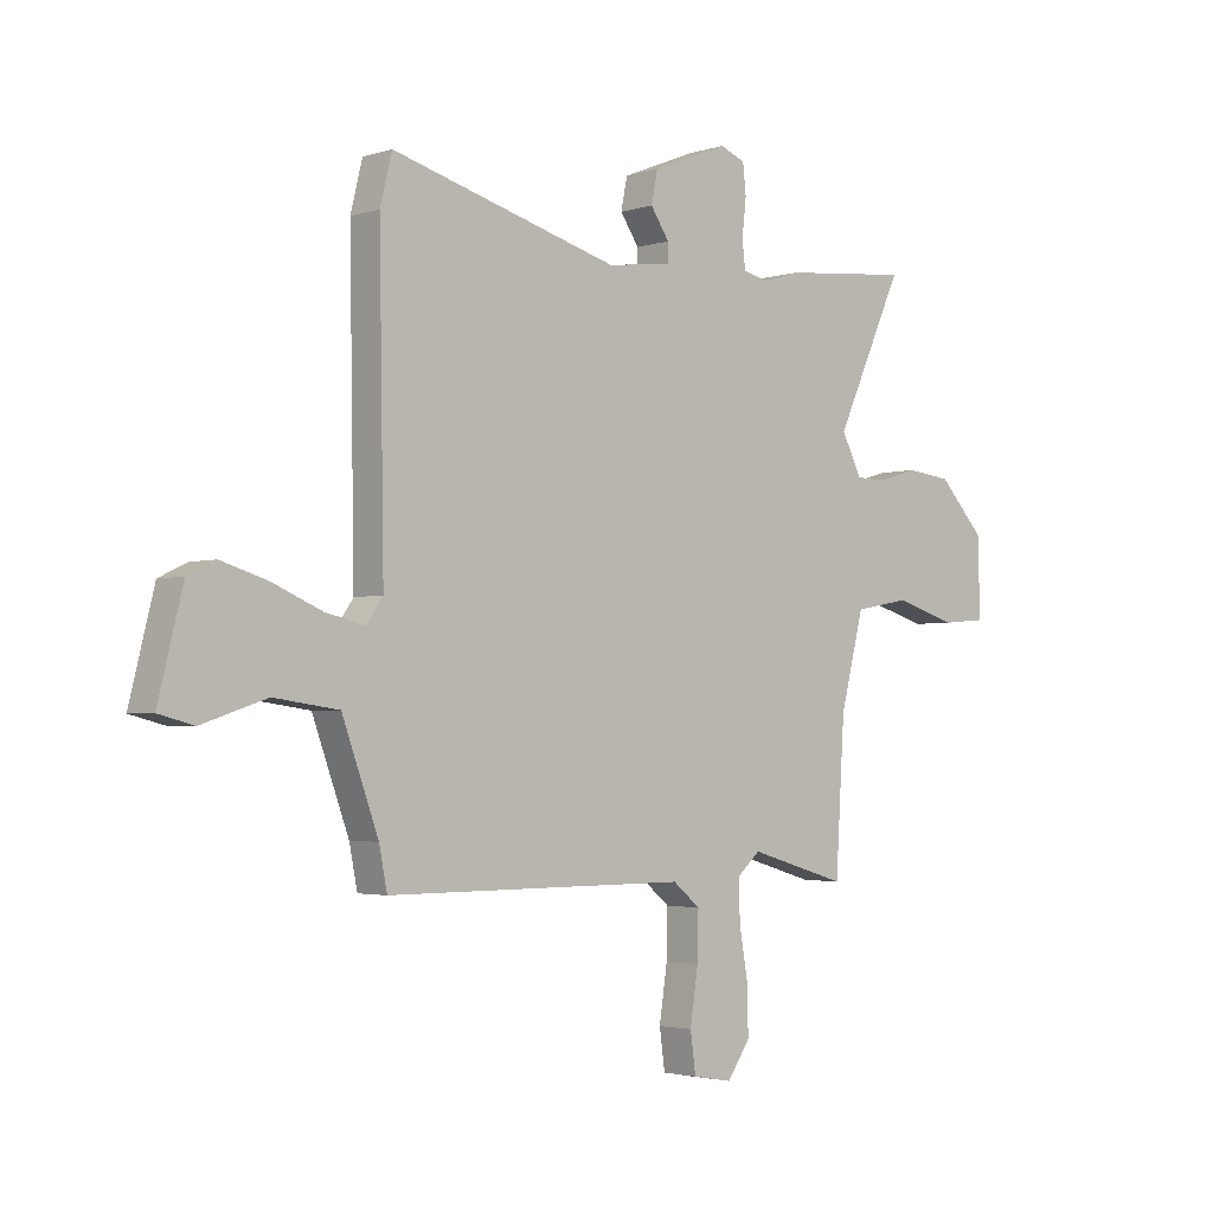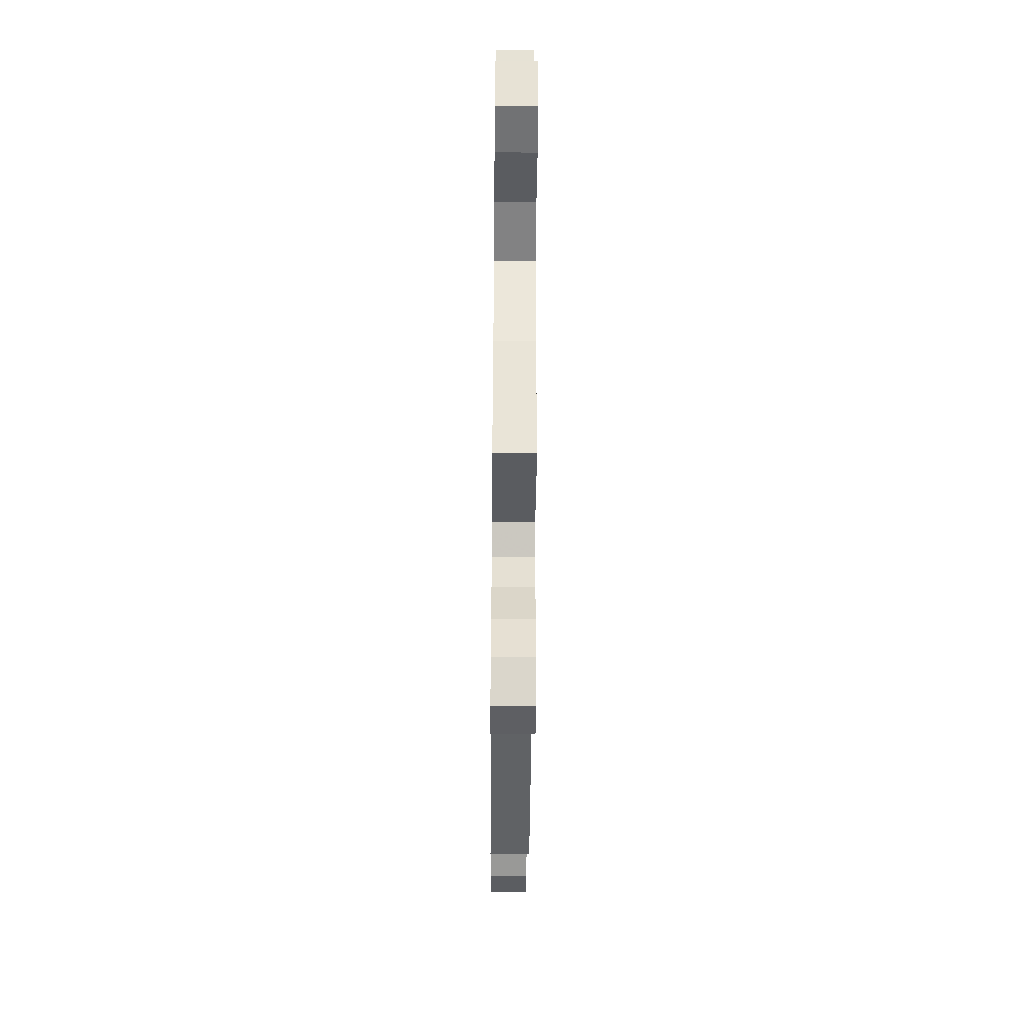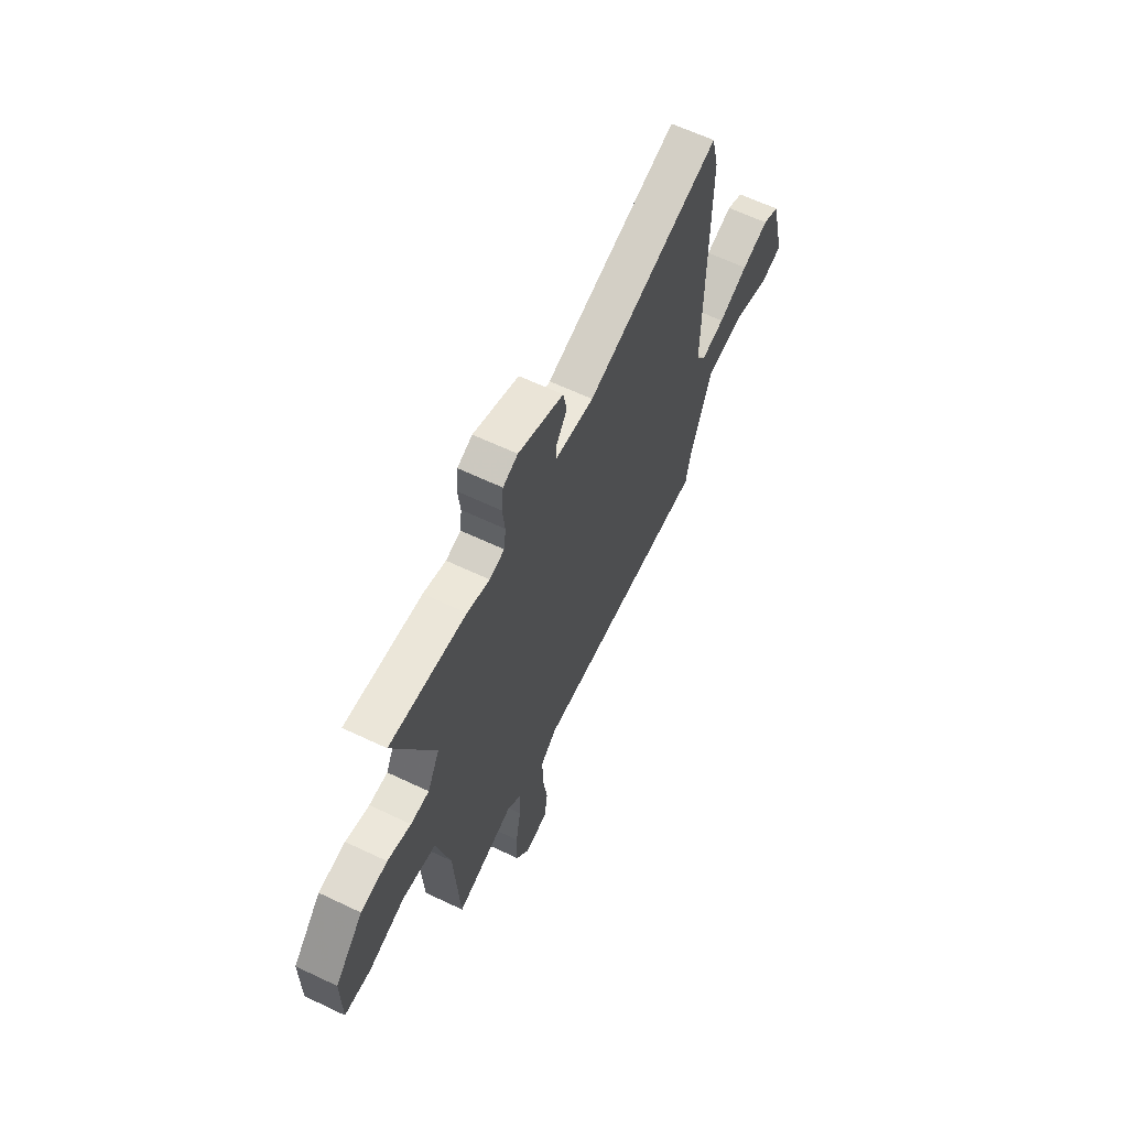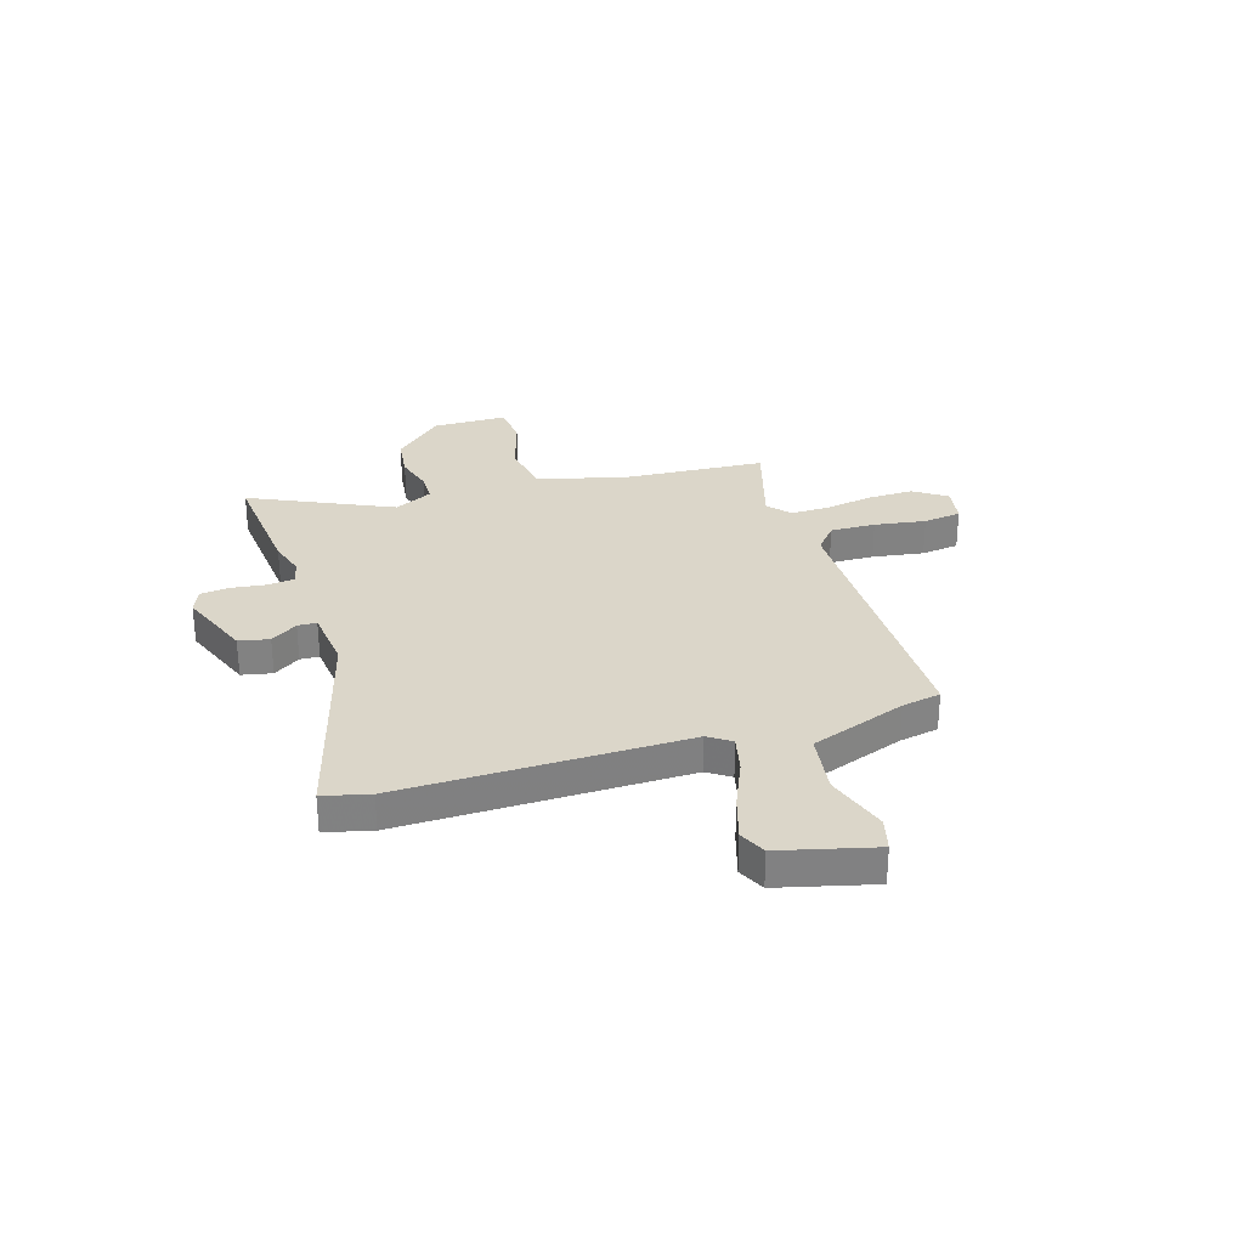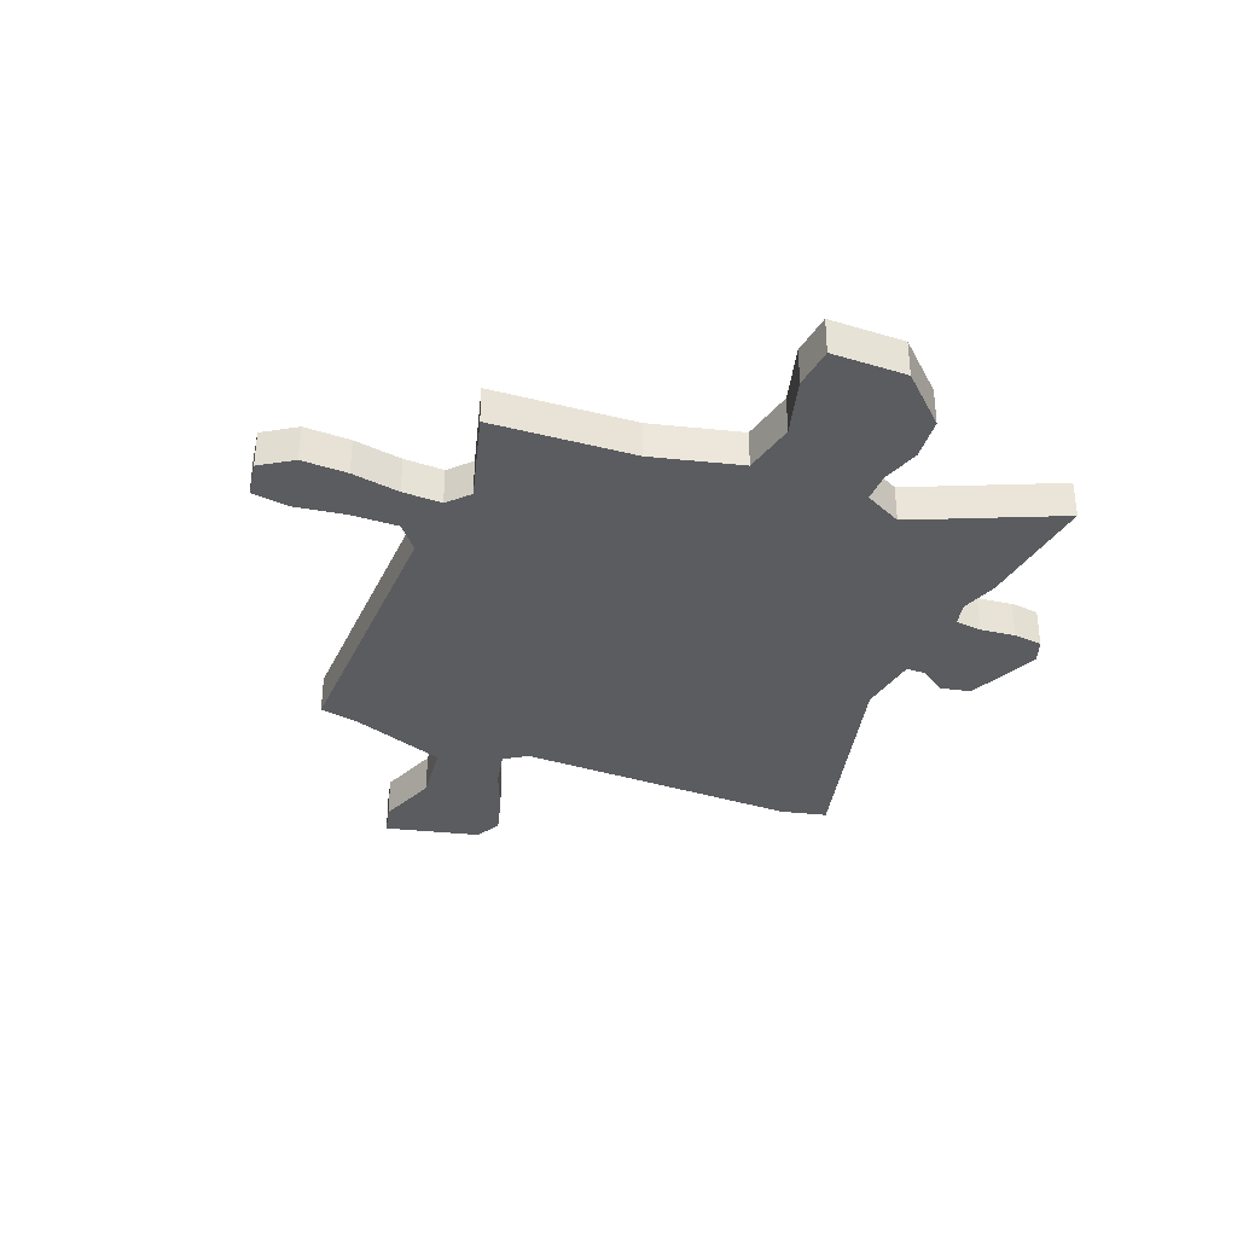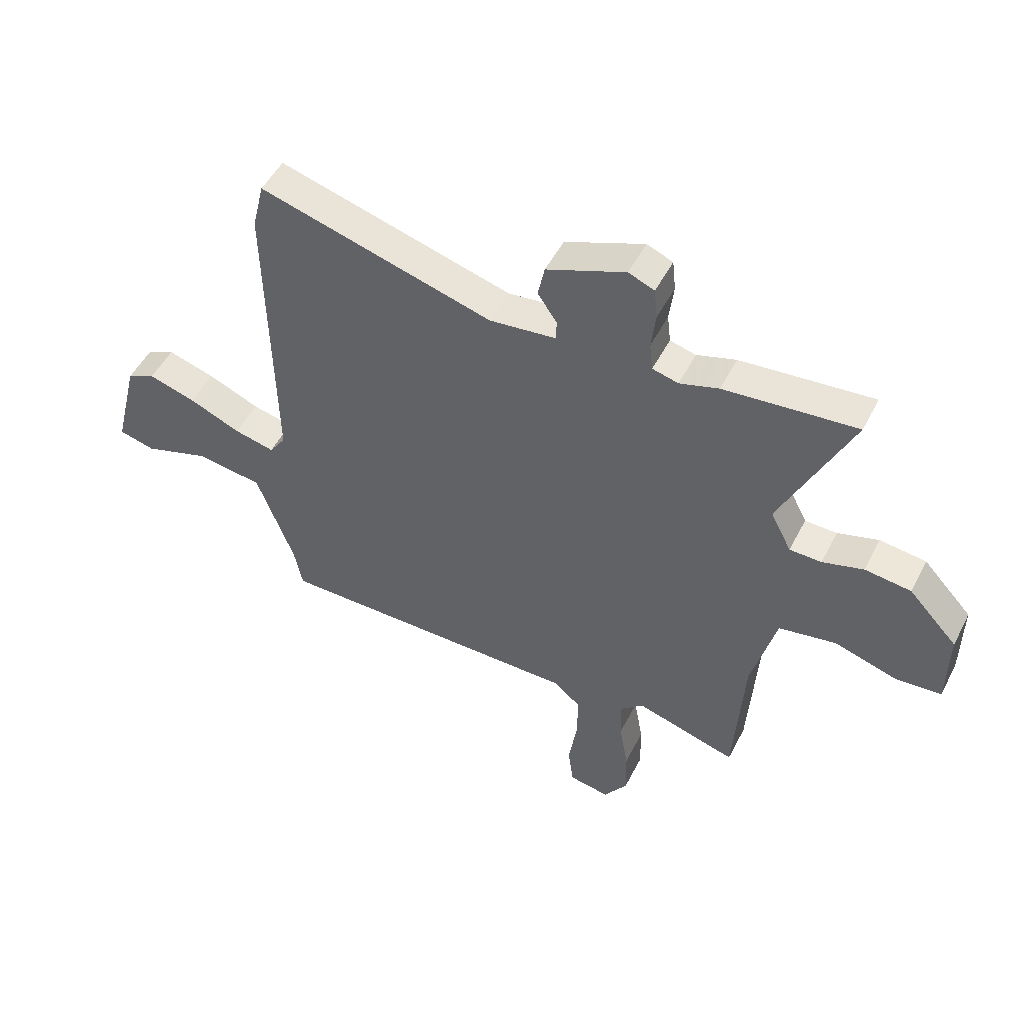
<metadata>
{"format":"obj","ext":"obj","renderer":"f3d","projection":"perspective","resolution":1024,"background":"white","views":[{"elev":-2.7,"azim":137.7,"up":"+Z"},{"elev":-50.5,"azim":-90.5,"up":"+Z"},{"elev":62.8,"azim":-64.3,"up":"+Z"},{"elev":29.7,"azim":73.0,"up":"+Y"},{"elev":-34.4,"azim":-112.4,"up":"+Y"},{"elev":50.6,"azim":-153.5,"up":"+Z"}]}
</metadata>
<code>
v -0.445 0.07 -0.51
v -0.462 0.07 -0.233
v -0.506 0.07 -0.061
v -0.61 0.07 -0.042
v -0.726 0.07 -0.077
v -0.808 0.07 -0.07
v -0.809 0.07 0.075
v -0.72 0.07 0.17
v -0.636 0.07 0.18
v -0.562 0.07 0.158
v -0.504 0.07 0.159
v -0.466 0.07 0.233
v -0.593 0.07 0.509
v -0.353 0.07 0.486
v -0.282 0.07 0.464
v -0.235 0.07 0.476
v -0.229 0.07 0.528
v -0.237 0.07 0.596
v -0.231 0.07 0.652
v -0.184 0.07 0.671
v -0.041 0.07 0.614
v -0.029 0.07 0.555
v -0.064 0.07 0.503
v -0.063 0.07 0.466
v 0.058 0.07 0.452
v 0.483 0.07 0.571
v 0.505 0.07 0.481
v 0.496 0.07 -0.072
v 0.526 0.07 -0.116
v 0.6 0.07 -0.099
v 0.694 0.07 -0.059
v 0.78 0.07 -0.033
v 0.832 0.07 -0.058
v 0.878 0.07 -0.242
v 0.812 0.07 -0.259
v 0.691 0.07 -0.219
v 0.57 0.07 -0.236
v 0.502 0.07 -0.422
v 0.487 0.07 -0.498
v -0.077 0.07 -0.498
v -0.128 0.07 -0.54
v -0.126 0.07 -0.628
v -0.111 0.07 -0.728
v -0.121 0.07 -0.802
v -0.195 0.07 -0.815
v -0.238 0.07 -0.752
v -0.236 0.07 -0.663
v -0.22 0.07 -0.57
v -0.218 0.07 -0.494
v -0.261 0.07 -0.456
v -0.445 0 -0.51
v -0.462 0 -0.233
v -0.506 0 -0.061
v -0.61 0 -0.042
v -0.726 0 -0.077
v -0.808 0 -0.07
v -0.809 0 0.075
v -0.72 0 0.17
v -0.636 0 0.18
v -0.562 0 0.158
v -0.504 0 0.159
v -0.466 0 0.233
v -0.593 0 0.509
v -0.353 0 0.486
v -0.282 0 0.464
v -0.235 0 0.476
v -0.229 0 0.528
v -0.237 0 0.596
v -0.231 0 0.652
v -0.184 0 0.671
v -0.041 0 0.614
v -0.029 0 0.555
v -0.064 0 0.503
v -0.063 0 0.466
v 0.058 0 0.452
v 0.483 0 0.571
v 0.505 0 0.481
v 0.496 0 -0.072
v 0.526 0 -0.116
v 0.6 0 -0.099
v 0.694 0 -0.059
v 0.78 0 -0.033
v 0.832 0 -0.058
v 0.878 0 -0.242
v 0.812 0 -0.259
v 0.691 0 -0.219
v 0.57 0 -0.236
v 0.502 0 -0.422
v 0.487 0 -0.498
v -0.077 0 -0.498
v -0.128 0 -0.54
v -0.126 0 -0.628
v -0.111 0 -0.728
v -0.121 0 -0.802
v -0.195 0 -0.815
v -0.238 0 -0.752
v -0.236 0 -0.663
v -0.22 0 -0.57
v -0.218 0 -0.494
v -0.261 0 -0.456
f 46 47 48
f 45 46 48
f 44 45 48
f 43 44 48
f 42 43 48
f 41 42 48 49
f 40 41 49 50
f 38 39 40 50
f 34 35 36
f 33 34 36
f 32 33 36
f 31 32 36
f 30 31 36
f 29 30 36 37
f 37 38 50
f 29 37 50
f 28 29 50
f 50 1 2
f 28 50 2
f 27 28 2
f 26 27 2
f 25 26 2
f 21 22 23
f 20 21 23
f 19 20 23
f 18 19 23
f 17 18 23
f 16 17 23 24
f 12 13 14 15
f 25 2 3
f 24 25 3
f 16 24 3
f 15 16 3
f 12 15 3
f 11 12 3
f 8 9 10
f 7 8 10
f 6 7 10
f 5 6 10
f 4 5 10
f 3 4 10 11
f 98 97 96
f 98 96 95
f 98 95 94
f 98 94 93
f 98 93 92
f 99 98 92 91
f 100 99 91 90
f 100 90 89 88
f 86 85 84
f 86 84 83
f 86 83 82
f 86 82 81
f 86 81 80
f 87 86 80 79
f 100 88 87
f 100 87 79
f 100 79 78
f 52 51 100
f 52 100 78
f 52 78 77
f 52 77 76
f 52 76 75
f 73 72 71
f 73 71 70
f 73 70 69
f 73 69 68
f 73 68 67
f 74 73 67 66
f 65 64 63 62
f 53 52 75
f 53 75 74
f 53 74 66
f 53 66 65
f 53 65 62
f 53 62 61
f 60 59 58
f 60 58 57
f 60 57 56
f 60 56 55
f 60 55 54
f 61 60 54 53
f 1 51 52 2
f 2 52 53 3
f 3 53 54 4
f 4 54 55 5
f 5 55 56 6
f 6 56 57 7
f 7 57 58 8
f 8 58 59 9
f 9 59 60 10
f 10 60 61 11
f 11 61 62 12
f 12 62 63 13
f 13 63 64 14
f 14 64 65 15
f 15 65 66 16
f 16 66 67 17
f 17 67 68 18
f 18 68 69 19
f 19 69 70 20
f 20 70 71 21
f 21 71 72 22
f 22 72 73 23
f 23 73 74 24
f 24 74 75 25
f 25 75 76 26
f 26 76 77 27
f 27 77 78 28
f 28 78 79 29
f 29 79 80 30
f 30 80 81 31
f 31 81 82 32
f 32 82 83 33
f 33 83 84 34
f 34 84 85 35
f 35 85 86 36
f 36 86 87 37
f 37 87 88 38
f 38 88 89 39
f 39 89 90 40
f 40 90 91 41
f 41 91 92 42
f 42 92 93 43
f 43 93 94 44
f 44 94 95 45
f 45 95 96 46
f 46 96 97 47
f 47 97 98 48
f 48 98 99 49
f 49 99 100 50
f 50 100 51 1

</code>
